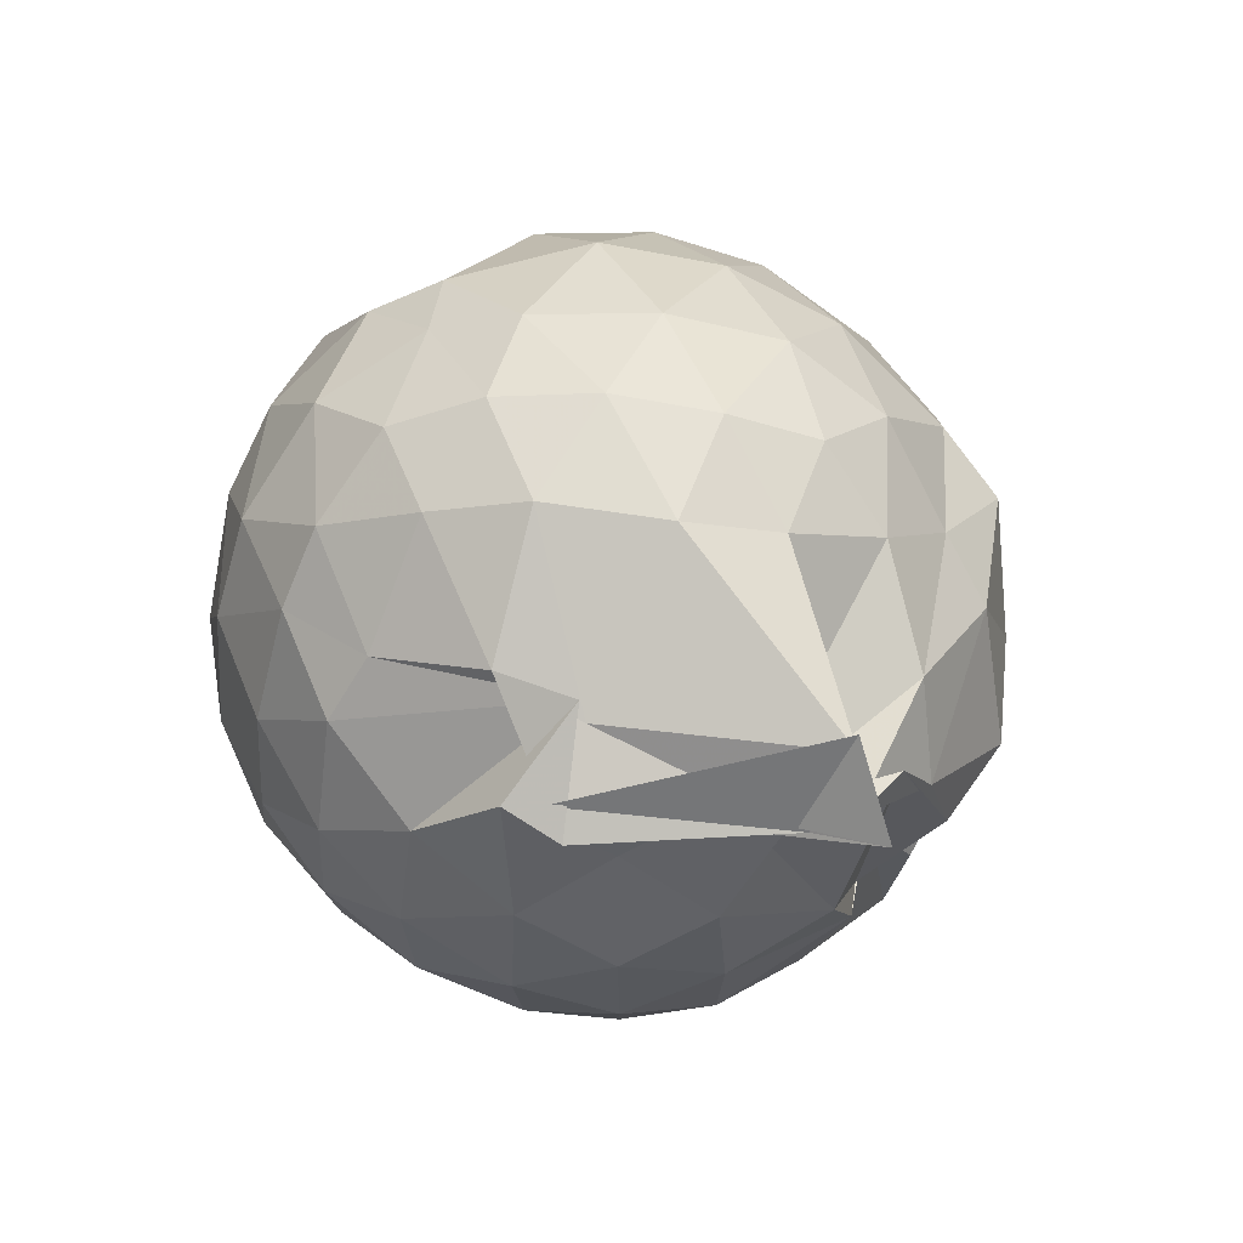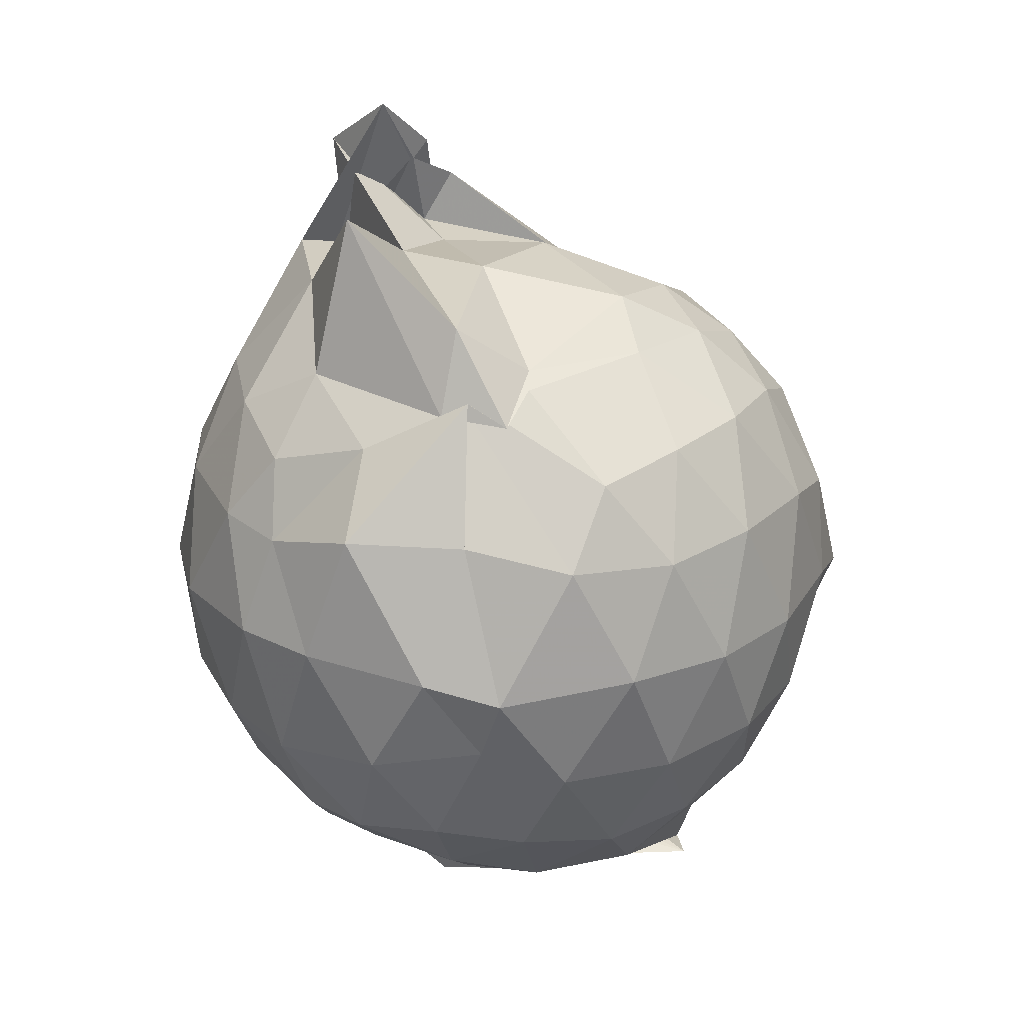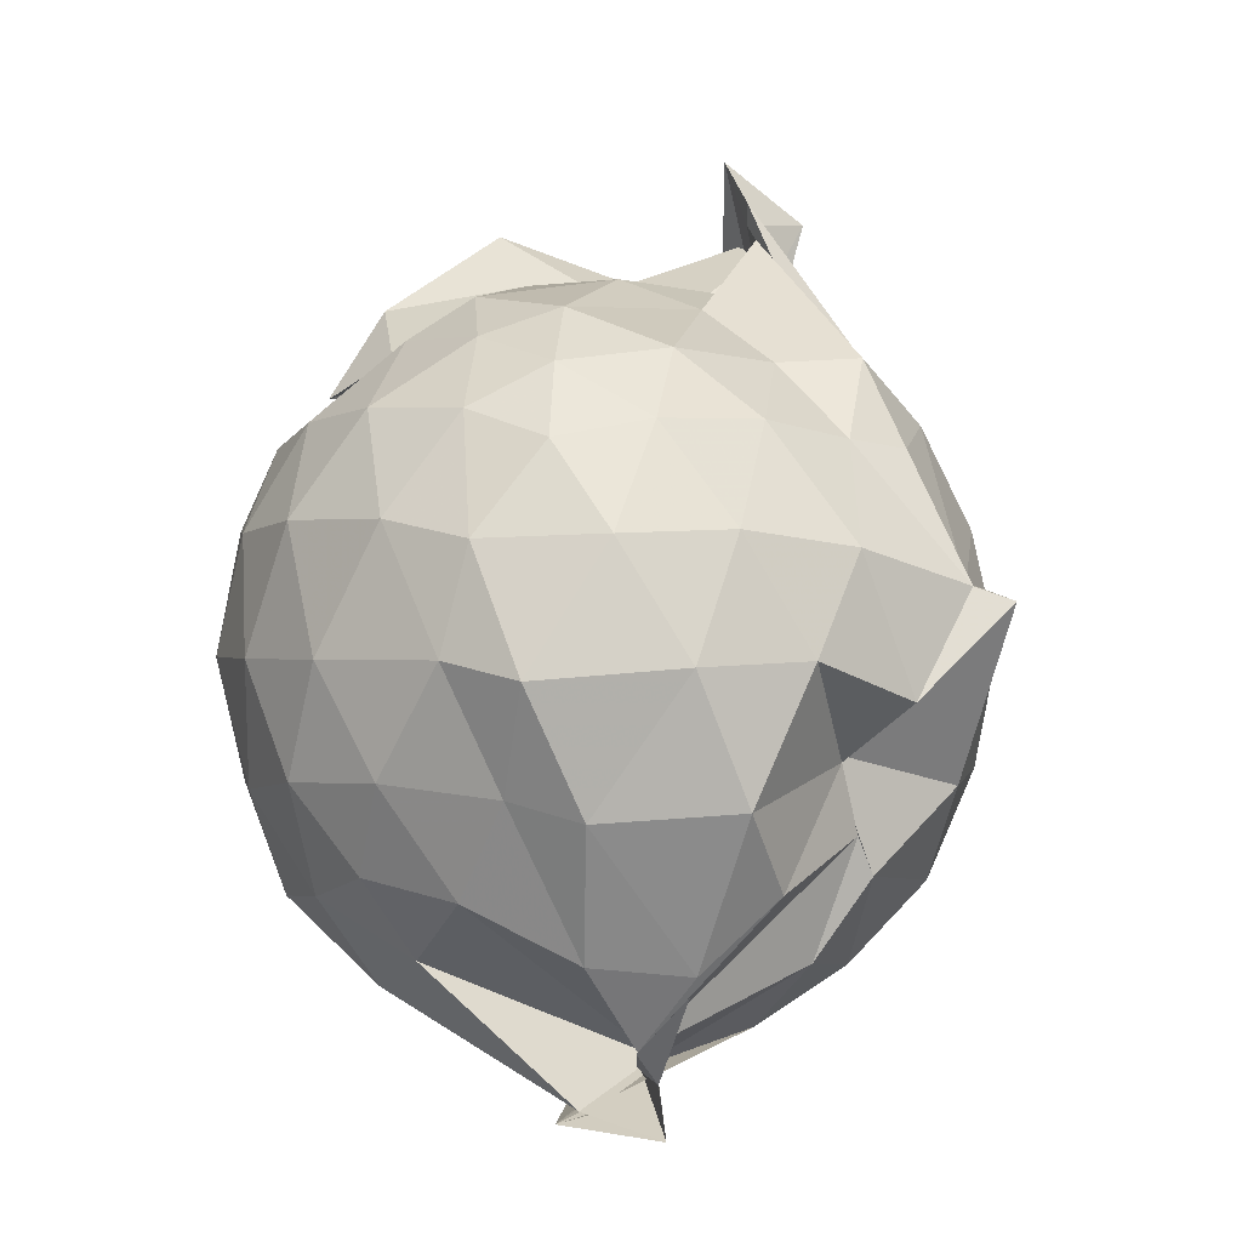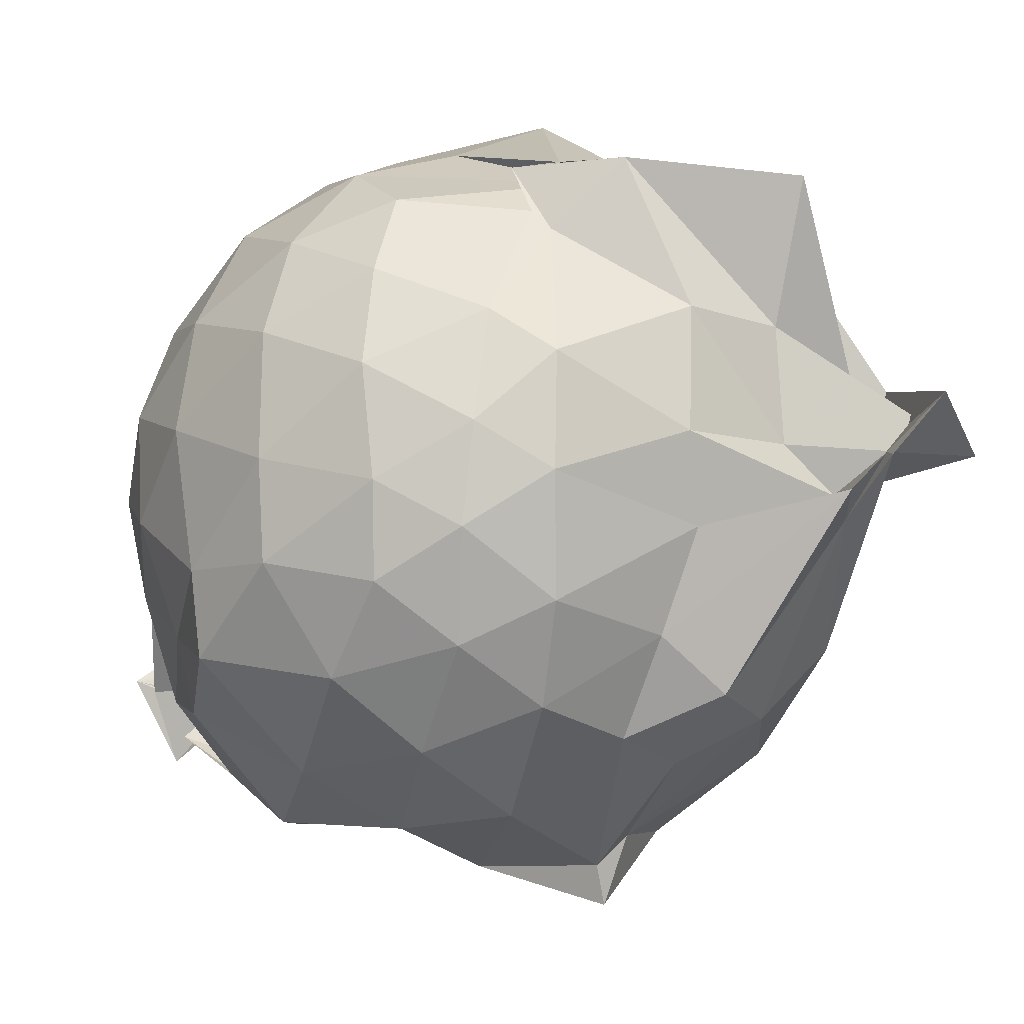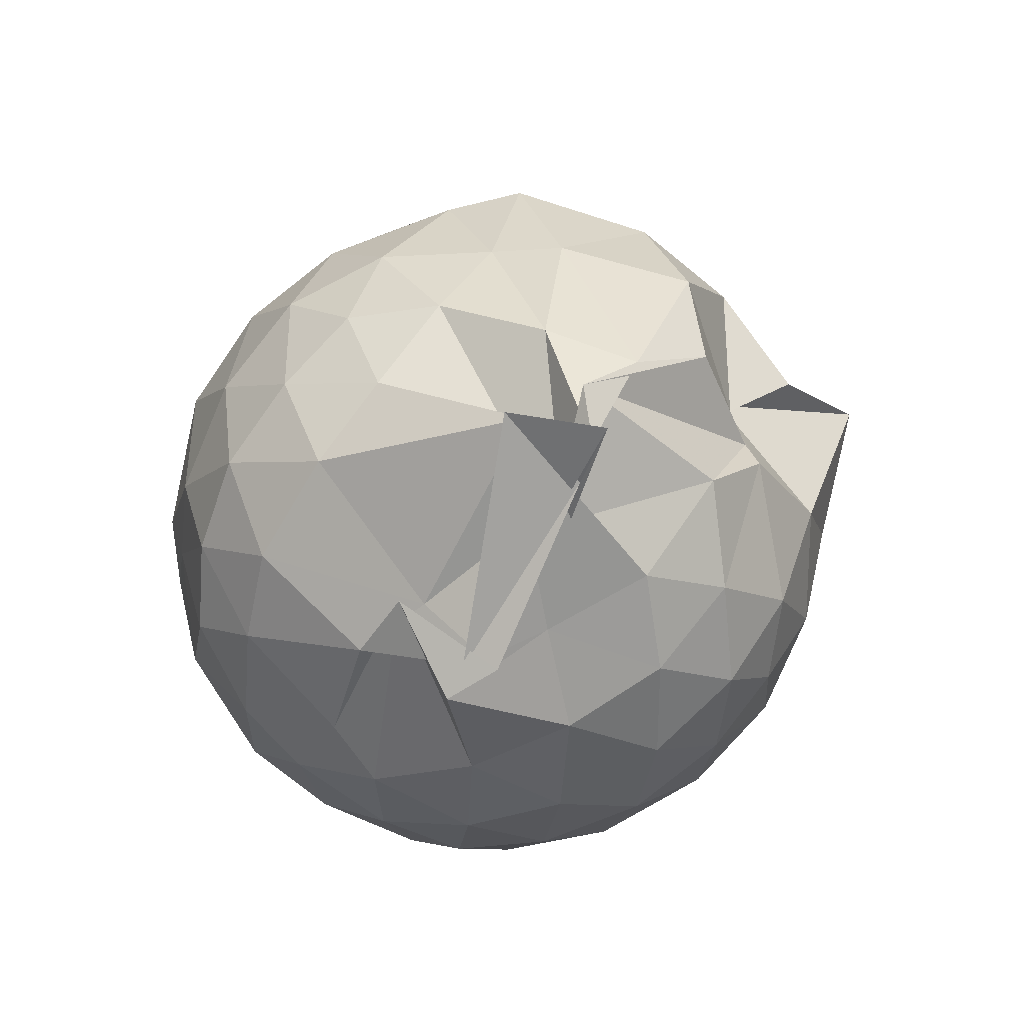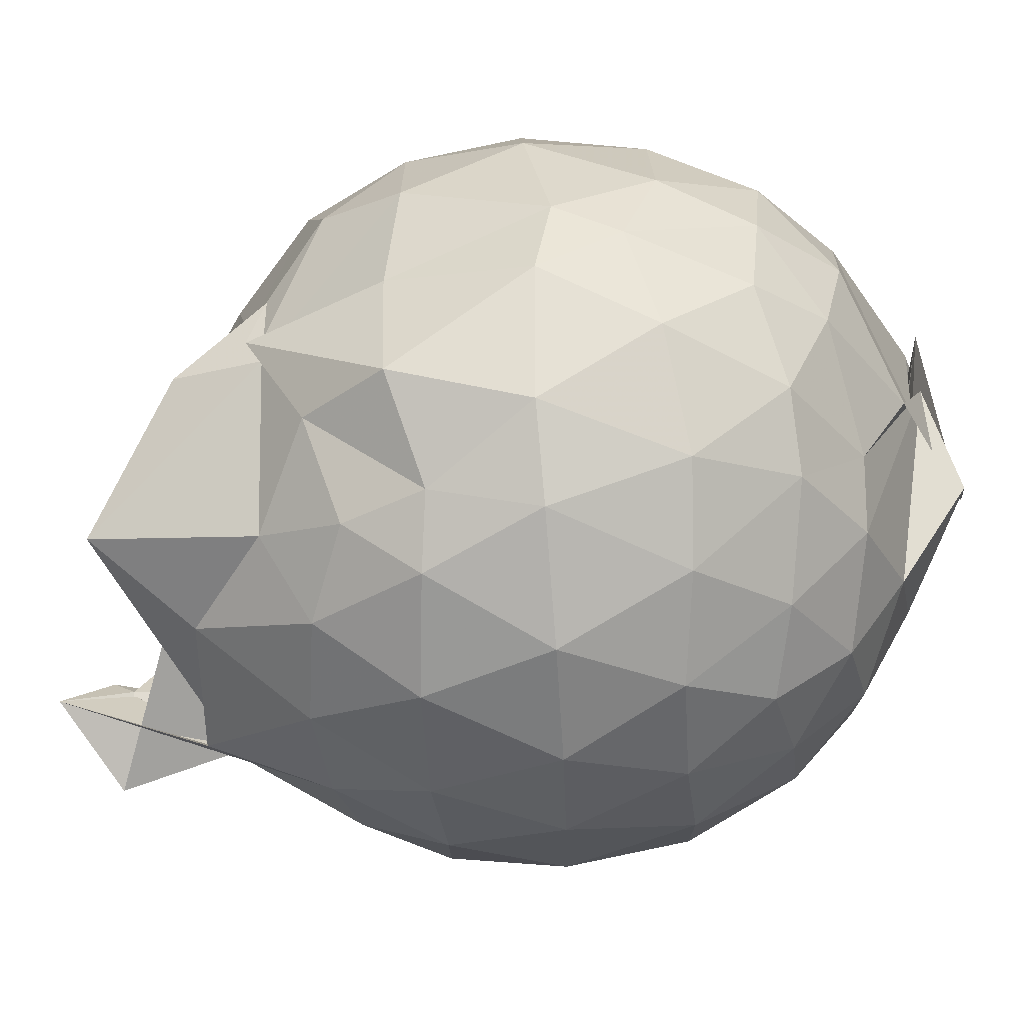
<metadata>
{"format":"obj","ext":"obj","renderer":"f3d","projection":"perspective","resolution":1024,"background":"white","views":[{"elev":-66.8,"azim":-125.3,"up":"+Z"},{"elev":23.3,"azim":-147.6,"up":"+Z"},{"elev":-0.9,"azim":-45.6,"up":"+Z"},{"elev":-20.2,"azim":-35.0,"up":"+Y"},{"elev":-75.8,"azim":-59.6,"up":"+Z"},{"elev":75.1,"azim":85.5,"up":"+Y"}]}
</metadata>
<code>
v 0.2631 -0.3519 1.608
v 0.06606 -0.1709 -0.2704
v 0.7987 -0.2808 1.254
v 0.7403 -0.06316 1.31
v 0.6118 0.1663 1.34
v 0.4319 0.3591 1.312
v 0.2386 0.4825 1.228
v -0.02487 0.4489 1.3
v -0.258 0.3164 1.428
v -0.1845 0.275 1.442
v -0.5962 0.1971 1.236
v -0.6825 -0.02249 1.281
v -0.7194 -0.2738 1.297
v -0.6763 -0.5435 1.282
v -0.6228 -0.7552 1.21
v -0.4243 -0.8836 1.256
v -0.1926 -0.9907 1.26
v 0.06209 -1.018 1.23
v 0.2256 -1.05 1.215
v 0.4384 -0.922 1.287
v 0.6174 -0.728 1.33
v 0.7404 -0.493 1.297
v 0.8841 -0.1436 1.047
v 0.7933 0.1147 1.076
v 0.6193 0.3555 1.08
v 0.3756 0.5203 1.055
v 0.1953 0.5616 1.033
v -0.07479 0.6065 1.106
v -0.3355 0.453 1.095
v -0.5911 0.3444 1.043
v -0.7585 0.1223 1.028
v -0.8373 -0.1375 1.046
v -0.8333 -0.4501 1.039
v -0.7862 -0.6811 0.9897
v -0.6016 -0.9282 0.9991
v -0.3603 -1.069 1.011
v -0.08361 -1.173 0.9771
v 0.2282 -1.237 0.8983
v 0.3145 -1.151 0.9095
v 0.6294 -0.9254 1.046
v 0.7895 -0.6846 1.072
v 0.8788 -0.4225 1.046
v 0.8911 0.009768 0.7695
v 0.7702 0.2694 0.7702
v 0.5605 0.4796 0.7726
v 0.2684 0.6108 0.7749
v 0.03107 0.6476 0.7772
v -0.2953 0.5896 0.752
v -0.4695 0.4979 0.6998
v -0.7282 0.2616 0.7423
v -0.8527 -0.005272 0.7361
v -0.8919 -0.2951 0.7344
v -0.8323 -0.6365 0.7318
v -0.7777 -0.8321 0.6877
v -0.5056 -1.074 0.7168
v -0.2336 -1.176 0.7306
v 0.0559 -1.213 0.6398
v 0.2749 -1.323 0.8636
v 0.5203 -1.085 0.7635
v 0.7527 -0.8534 0.7555
v 0.8908 -0.582 0.7627
v 0.9393 -0.2855 0.7659
v 0.802 0.1327 0.4827
v 0.6395 0.3556 0.4868
v 0.4117 0.5045 0.4576
v 0.1735 0.588 0.4423
v -0.135 0.5987 0.4803
v -0.4018 0.4824 0.5384
v -0.5748 0.3467 0.4414
v -0.7538 0.1038 0.4353
v -0.854 -0.1621 0.4617
v -0.8385 -0.4406 0.4664
v -0.7058 -0.703 0.4336
v -0.6266 -0.8717 0.3861
v -0.3753 -1.115 0.4095
v 0.009696 -1.038 0.5056
v -0.01278 -1.022 0.5281
v 0.3593 -1.092 0.4453
v 0.6266 -0.9343 0.4756
v 0.7987 -0.7098 0.4826
v 0.8795 -0.4443 0.4526
v 0.8834 -0.1371 0.4559
v 0.6572 0.2026 0.271
v 0.4679 0.33 0.227
v 0.1974 0.4336 0.1861
v -0.001272 0.4777 0.1965
v -0.252 0.4742 0.2535
v -0.4447 0.3414 0.2147
v -0.6061 0.149 0.1794
v -0.7085 -0.08284 0.1956
v -0.7674 -0.3059 0.253
v -0.6812 -0.5333 0.2036
v -0.509 -0.7476 0.06771
v -0.3239 -0.9089 0.04451
v -0.2122 -1.061 0.2234
v 0.07328 -1.032 0.3402
v 0.1138 -1.043 0.2476
v 0.4654 -0.916 0.2138
v 0.6516 -0.7755 0.269
v 0.7302 -0.564 0.2123
v 0.766 -0.2937 0.1882
v 0.736 -0.02017 0.2147
v 0.6258 -0.2668 1.518
v 0.6008 -0.1364 1.609
v 0.3701 0.125 1.597
v 0.212 0.3284 1.423
v -0.1989 0.3502 1.391
v -0.3605 0.2928 1.375
v -0.3429 0.1598 1.433
v -0.4932 -0.1454 1.474
v -0.5235 -0.4228 1.46
v -0.5059 -0.6522 1.39
v -0.2744 -0.793 1.427
v 0.03603 -0.817 1.414
v 0.2109 -0.9332 1.429
v 0.4067 -0.5256 1.651
v 0.3705 -0.4337 1.864
v 0.4293 -0.305 1.986
v 0.5876 -0.3259 1.556
v 0.1642 0.2362 1.826
v -0.1966 0.2721 1.605
v -0.3121 0.1097 1.466
v -0.3773 -0.2564 1.578
v -0.3527 -0.5267 1.534
v 0.03902 -0.5885 1.555
v 0.332 -0.497 1.76
v 0.3992 -0.406 1.813
v 0.6544 -0.3701 1.844
v 0.2097 -0.07877 1.654
v -0.04262 -0.08827 1.65
v -0.04482 -0.3962 1.638
v 0.3996 -0.4559 1.622
v 0.5429 0.1029 0.07114
v 0.2908 0.2387 0.02342
v 0.1116 0.2526 0.01319
v -0.2024 0.3307 0.07342
v -0.3786 0.1681 0.007019
v -0.5229 -0.09203 -0.02291
v -0.6083 -0.3141 0.05865
v -0.08038 -0.5502 -0.1831
v -0.2571 -0.7293 -0.2136
v -0.3752 -0.7746 -0.1297
v 0.04294 -0.9238 0.04941
v 0.2985 -0.8125 0.01997
v 0.5446 -0.7009 0.07509
v 0.5934 -0.4444 0.01385
v 0.5955 -0.1496 0.01507
v 0.3538 -0.02446 -0.09086
v -0.1466 -0.1123 -0.203
v -0.06873 0.05388 -0.1295
v -0.1033 -0.1586 -0.1831
v -0.4006 -0.6223 -0.2673
v -0.2915 -0.7866 -0.3298
v -0.1243 -0.5343 -0.2091
v 0.1294 -0.6678 -0.1241
v 0.3702 -0.5727 -0.0879
v 0.3709 -0.3039 -0.1389
v 0.113 -0.09837 -0.2786
v 0.1059 -0.2483 -0.2954
v -0.1921 -0.6562 -0.2525
v -0.4431 -0.5907 -0.2947
v 0.1103 -0.3898 -0.1802
f 3 23 4
f 4 23 24
f 4 24 5
f 5 24 25
f 5 25 6
f 6 25 26
f 6 26 7
f 7 26 27
f 7 27 8
f 8 27 28
f 8 28 9
f 9 28 29
f 9 29 10
f 10 29 30
f 10 30 11
f 11 30 31
f 11 31 12
f 12 31 32
f 12 32 13
f 13 32 33
f 13 33 14
f 14 33 34
f 14 34 15
f 15 34 35
f 15 35 16
f 16 35 36
f 16 36 17
f 17 36 37
f 17 37 18
f 18 37 38
f 18 38 19
f 19 38 39
f 19 39 20
f 20 39 40
f 20 40 21
f 21 40 41
f 21 41 22
f 22 41 42
f 22 42 3
f 3 42 23
f 23 43 24
f 24 43 44
f 24 44 25
f 25 44 45
f 25 45 26
f 26 45 46
f 26 46 27
f 27 46 47
f 27 47 28
f 28 47 48
f 28 48 29
f 29 48 49
f 29 49 30
f 30 49 50
f 30 50 31
f 31 50 51
f 31 51 32
f 32 51 52
f 32 52 33
f 33 52 53
f 33 53 34
f 34 53 54
f 34 54 35
f 35 54 55
f 35 55 36
f 36 55 56
f 36 56 37
f 37 56 57
f 37 57 38
f 38 57 58
f 38 58 39
f 39 58 59
f 39 59 40
f 40 59 60
f 40 60 41
f 41 60 61
f 41 61 42
f 42 61 62
f 42 62 23
f 23 62 43
f 43 63 44
f 44 63 64
f 44 64 45
f 45 64 65
f 45 65 46
f 46 65 66
f 46 66 47
f 47 66 67
f 47 67 48
f 48 67 68
f 48 68 49
f 49 68 69
f 49 69 50
f 50 69 70
f 50 70 51
f 51 70 71
f 51 71 52
f 52 71 72
f 52 72 53
f 53 72 73
f 53 73 54
f 54 73 74
f 54 74 55
f 55 74 75
f 55 75 56
f 56 75 76
f 56 76 57
f 57 76 77
f 57 77 58
f 58 77 78
f 58 78 59
f 59 78 79
f 59 79 60
f 60 79 80
f 60 80 61
f 61 80 81
f 61 81 62
f 62 81 82
f 62 82 43
f 43 82 63
f 63 83 64
f 64 83 84
f 64 84 65
f 65 84 85
f 65 85 66
f 66 85 86
f 66 86 67
f 67 86 87
f 67 87 68
f 68 87 88
f 68 88 69
f 69 88 89
f 69 89 70
f 70 89 90
f 70 90 71
f 71 90 91
f 71 91 72
f 72 91 92
f 72 92 73
f 73 92 93
f 73 93 74
f 74 93 94
f 74 94 75
f 75 94 95
f 75 95 76
f 76 95 96
f 76 96 77
f 77 96 97
f 77 97 78
f 78 97 98
f 78 98 79
f 79 98 99
f 79 99 80
f 80 99 100
f 80 100 81
f 81 100 101
f 81 101 82
f 82 101 102
f 82 102 63
f 63 102 83
f 103 104 118
f 104 119 118
f 104 105 119
f 105 120 119
f 105 106 120
f 106 107 120
f 107 121 120
f 107 108 121
f 108 122 121
f 108 109 122
f 109 110 122
f 110 123 122
f 110 111 123
f 111 124 123
f 111 112 124
f 112 113 124
f 113 125 124
f 113 114 125
f 114 126 125
f 114 115 126
f 115 116 126
f 116 127 126
f 116 117 127
f 117 118 127
f 117 103 118
f 118 119 128
f 119 129 128
f 119 120 129
f 120 121 129
f 121 130 129
f 121 122 130
f 122 123 130
f 123 131 130
f 123 124 131
f 124 125 131
f 125 132 131
f 125 126 132
f 126 127 132
f 127 128 132
f 127 118 128
f 133 148 134
f 134 148 149
f 134 149 135
f 135 149 150
f 135 150 136
f 136 150 137
f 137 150 151
f 137 151 138
f 138 151 152
f 138 152 139
f 139 152 140
f 140 152 153
f 140 153 141
f 141 153 154
f 141 154 142
f 142 154 143
f 143 154 155
f 143 155 144
f 144 155 156
f 144 156 145
f 145 156 146
f 146 156 157
f 146 157 147
f 147 157 148
f 147 148 133
f 148 158 149
f 149 158 159
f 149 159 150
f 150 159 151
f 151 159 160
f 151 160 152
f 152 160 153
f 153 160 161
f 153 161 154
f 154 161 155
f 155 161 162
f 155 162 156
f 156 162 157
f 157 162 158
f 157 158 148
f 3 4 103
f 103 4 104
f 4 5 104
f 104 5 105
f 5 6 105
f 105 6 106
f 6 7 106
f 7 8 106
f 106 8 107
f 8 9 107
f 107 9 108
f 9 10 108
f 108 10 109
f 10 11 109
f 11 12 109
f 109 12 110
f 12 13 110
f 110 13 111
f 13 14 111
f 111 14 112
f 14 15 112
f 15 16 112
f 112 16 113
f 16 17 113
f 113 17 114
f 17 18 114
f 114 18 115
f 18 19 115
f 19 20 115
f 115 20 116
f 20 21 116
f 116 21 117
f 21 22 117
f 117 22 103
f 22 3 103
f 83 133 84
f 84 133 134
f 84 134 85
f 85 134 135
f 85 135 86
f 86 135 136
f 86 136 87
f 87 136 88
f 88 136 137
f 88 137 89
f 89 137 138
f 89 138 90
f 90 138 139
f 90 139 91
f 91 139 92
f 92 139 140
f 92 140 93
f 93 140 141
f 93 141 94
f 94 141 142
f 94 142 95
f 95 142 96
f 96 142 143
f 96 143 97
f 97 143 144
f 97 144 98
f 98 144 145
f 98 145 99
f 99 145 100
f 100 145 146
f 100 146 101
f 101 146 147
f 101 147 102
f 102 147 133
f 102 133 83
f 128 129 1
f 129 130 1
f 130 131 1
f 131 132 1
f 132 128 1
f 159 158 2
f 160 159 2
f 161 160 2
f 162 161 2
f 158 162 2

</code>
